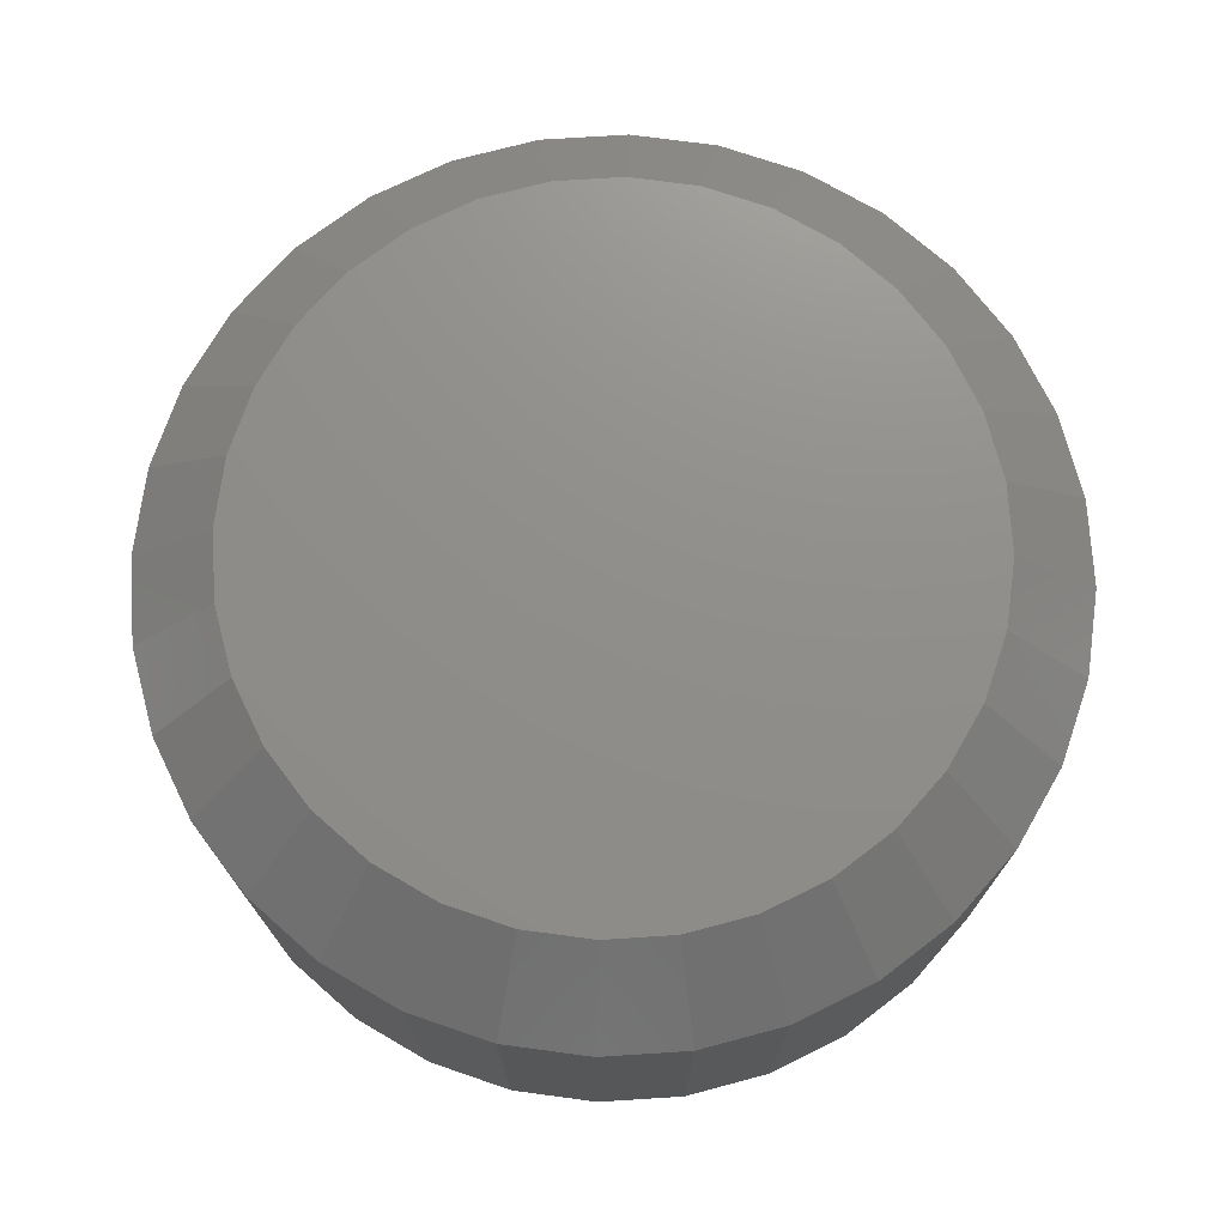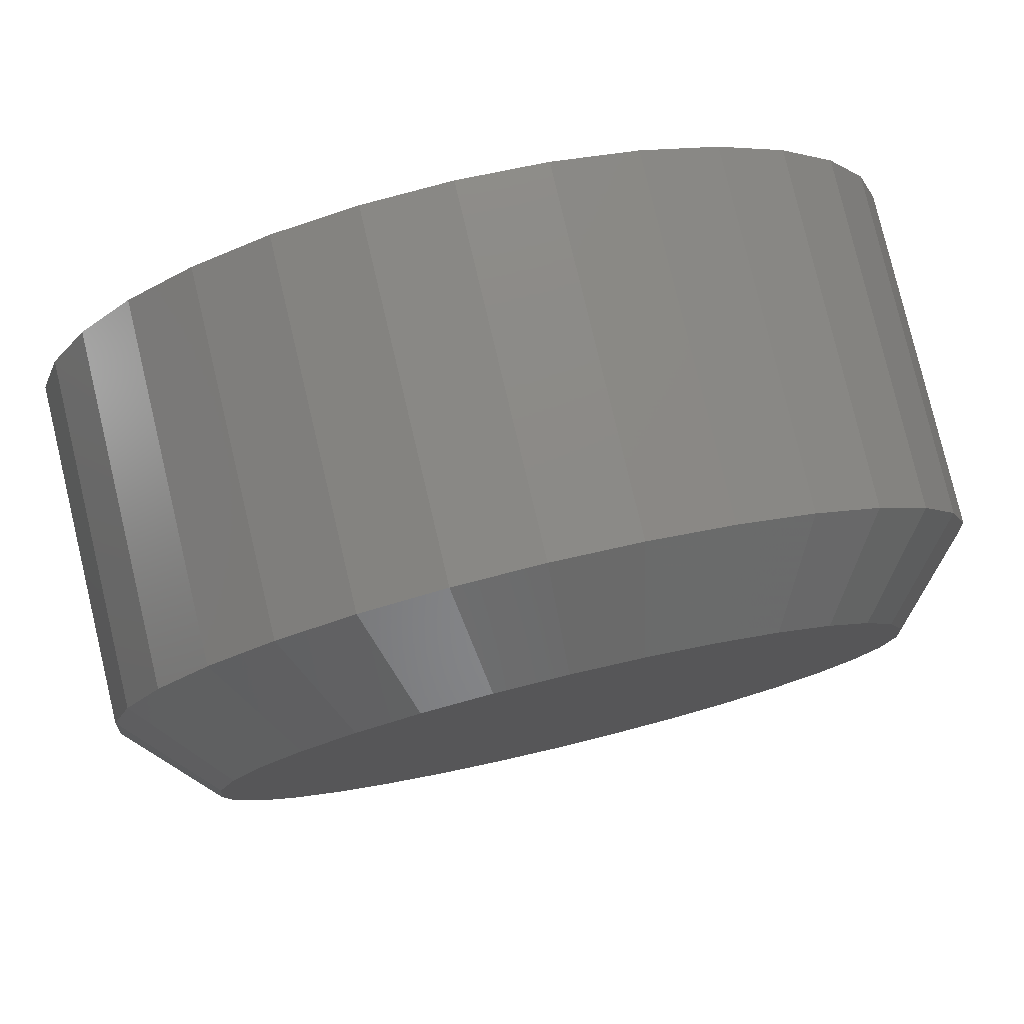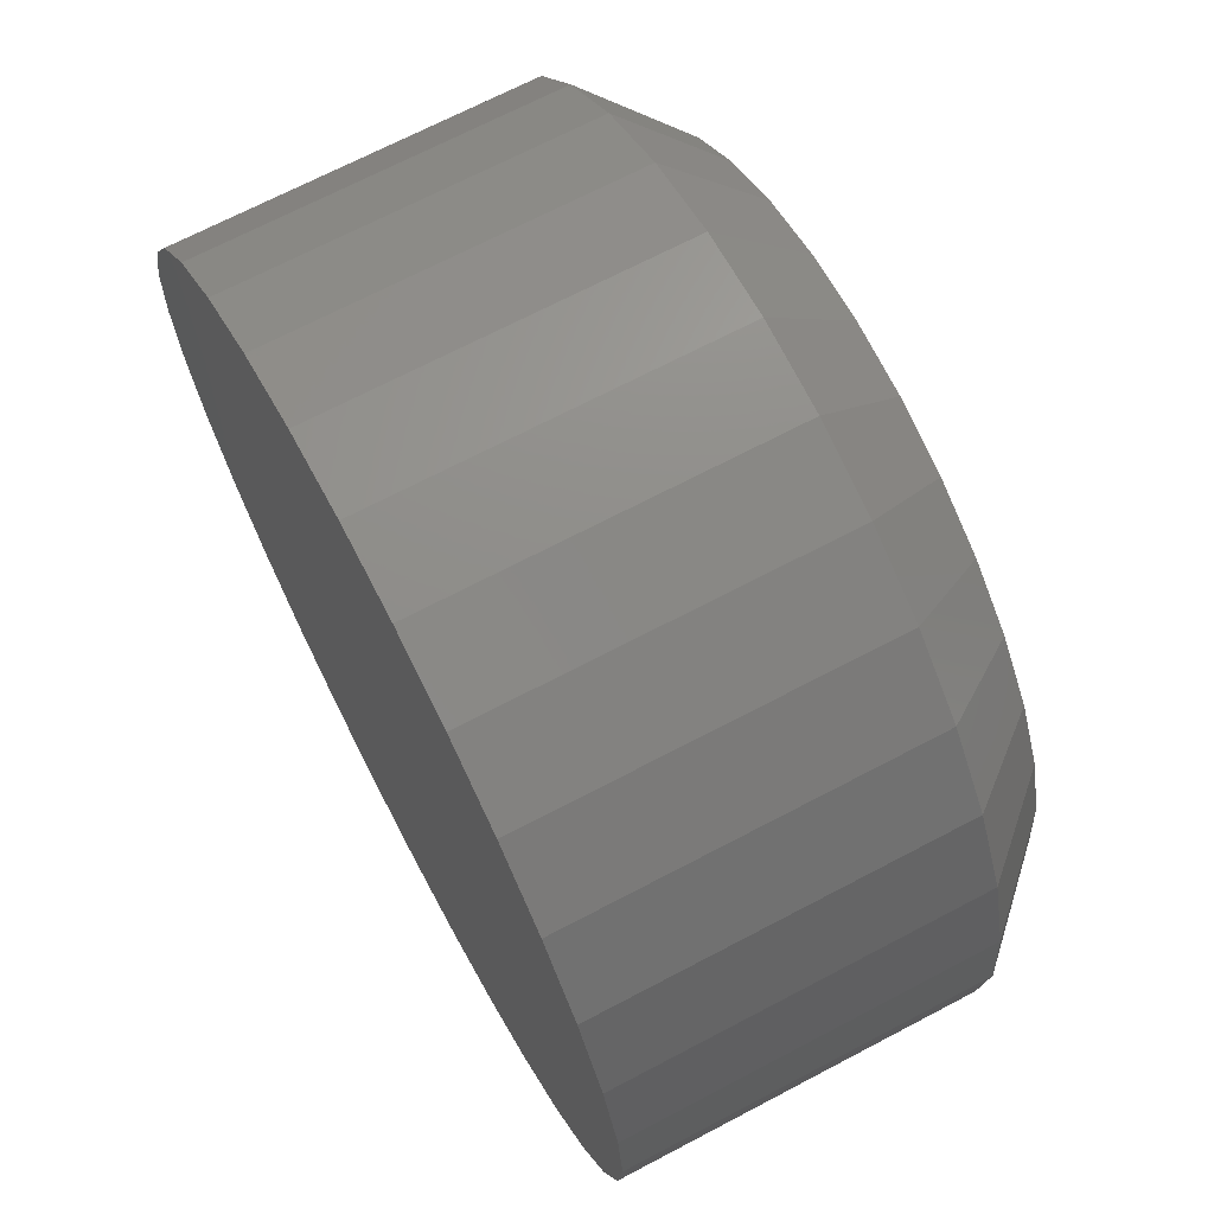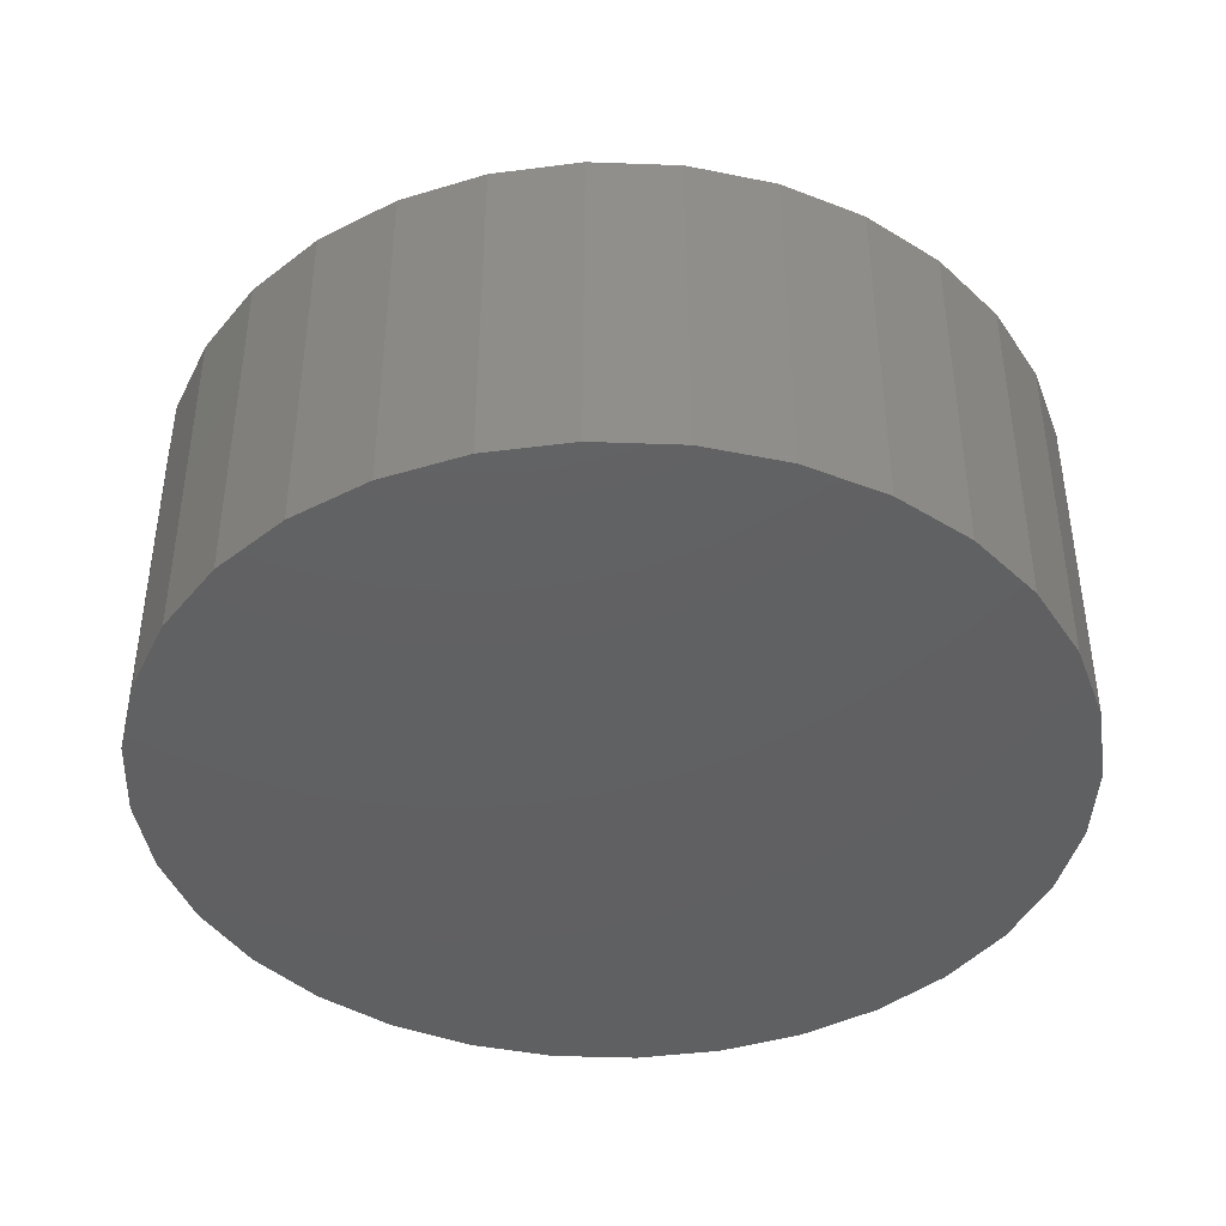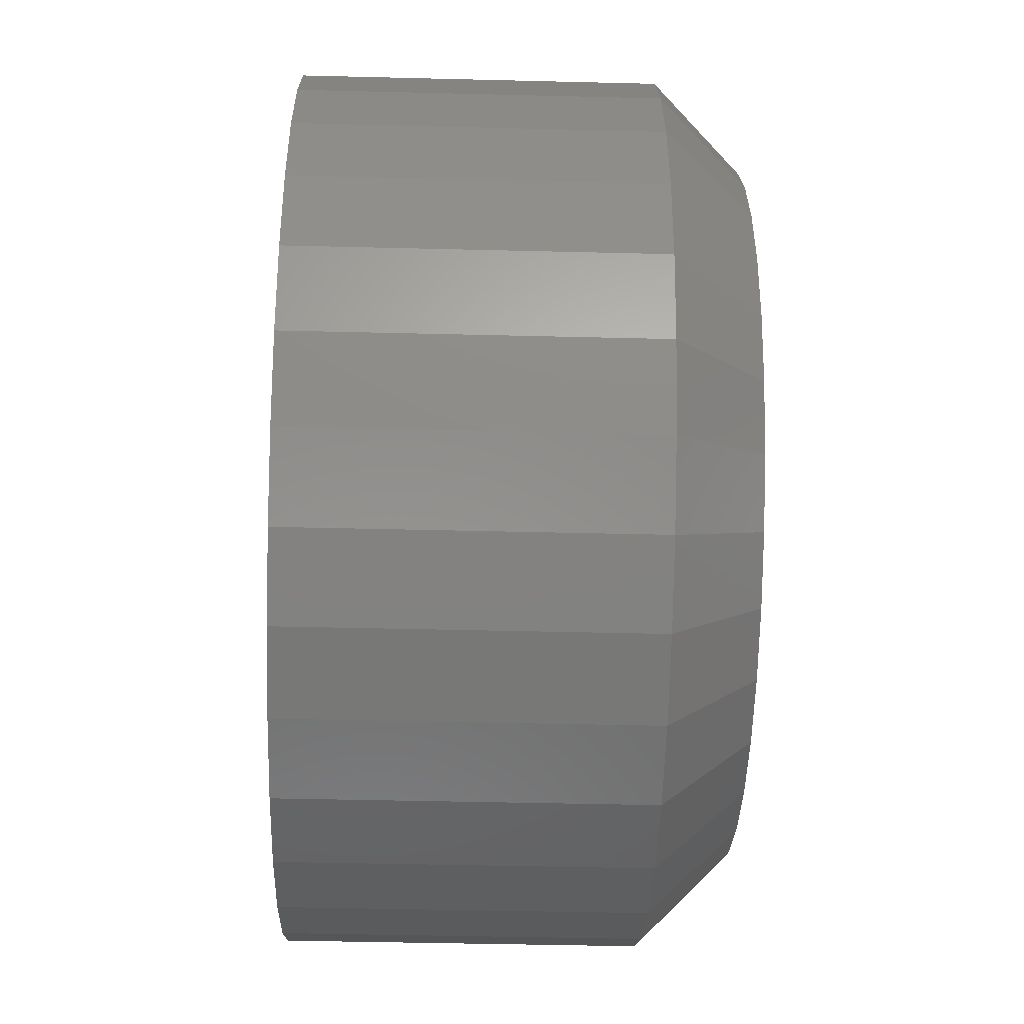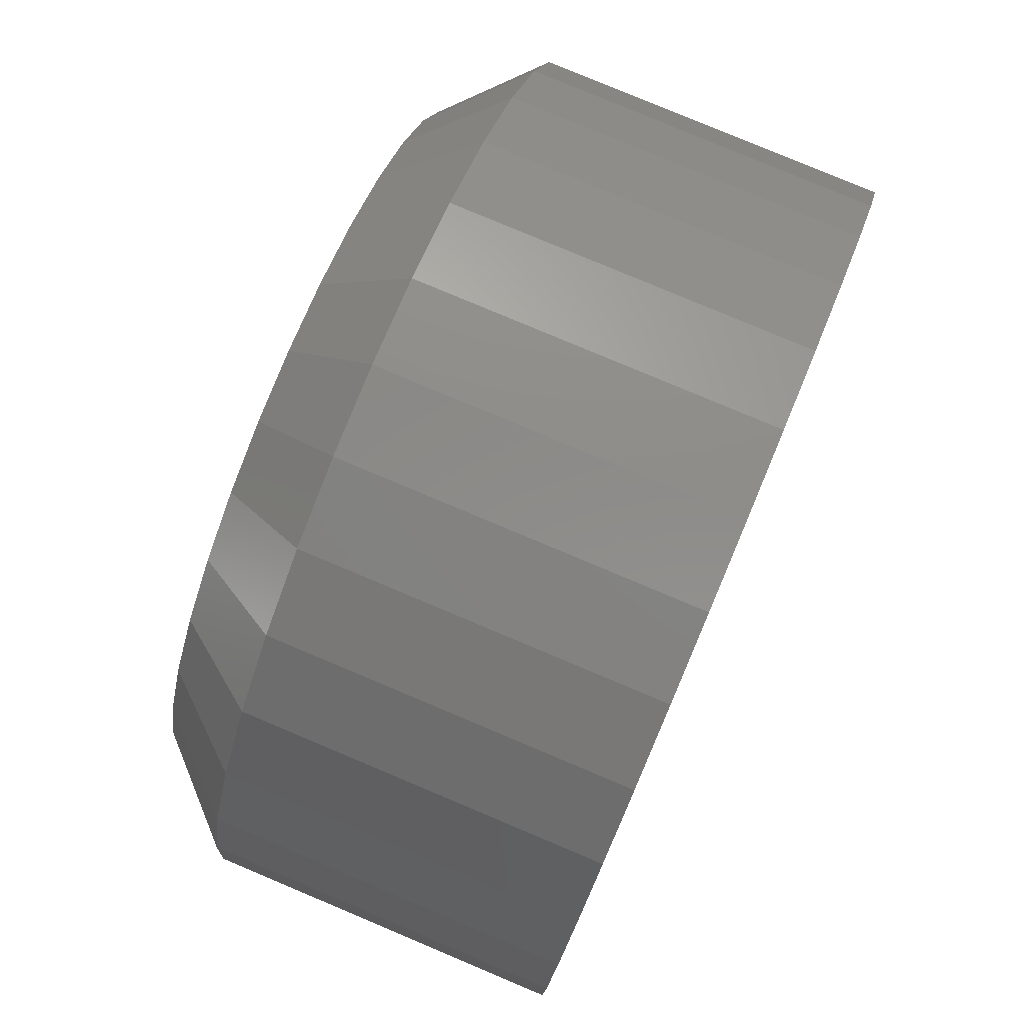
<metadata>
{"format":"stl","ext":"stl","renderer":"f3d","projection":"perspective","resolution":1024,"background":"white","views":[{"elev":73.3,"azim":-43.0,"up":"+Y"},{"elev":79.3,"azim":166.6,"up":"+Z"},{"elev":69.1,"azim":62.2,"up":"+Z"},{"elev":-42.2,"azim":-8.1,"up":"+Y"},{"elev":-42.8,"azim":88.3,"up":"+Z"},{"elev":79.9,"azim":-67.2,"up":"+Z"}]}
</metadata>
<code>
# stl→obj: 96 verts, 188 faces
v 0.6274 0 0.1398
v 0.6333 0 0.1416
v 0.6395 0 0.1422
v 0.6457 0 0.1416
v 0.6516 0 0.1398
v 0.6219 0 0.1369
v 0.6571 0 0.1369
v 0.6171 0 0.1329
v 0.6619 0 0.1329
v 0.6131 0 0.1281
v 0.6658 0 0.1281
v 0.6102 0 0.1226
v 0.6687 0 0.1226
v 0.6084 0 0.1167
v 0.6705 0 0.1167
v 0.6687 0 0.09841
v 0.6102 0 0.09841
v 0.6705 0 0.1043
v 0.6131 0 0.09294
v 0.6658 0 0.09294
v 0.6171 0 0.08814
v 0.6619 0 0.08814
v 0.6219 0 0.0842
v 0.6571 0 0.0842
v 0.6274 0 0.08128
v 0.6516 0 0.08128
v 0.6333 0 0.07947
v 0.6395 0 0.07887
v 0.6457 0 0.07947
v 0.6084 0 0.1043
v 0.6078 0 0.1105
v 0.6711 0 0.1105
v 0.6789 -0.007812 0.1105
v 0.6789 -0.03906 0.1105
v 0.6782 -0.007812 0.1028
v 0.6782 -0.03906 0.1028
v 0.6759 -0.007812 0.09542
v 0.6759 -0.03906 0.09542
v 0.6723 -0.007812 0.0886
v 0.6723 -0.03906 0.0886
v 0.6674 -0.007812 0.08261
v 0.6674 -0.03906 0.08261
v 0.6614 -0.007812 0.07771
v 0.6614 -0.03906 0.07771
v 0.6546 -0.007812 0.07406
v 0.6546 -0.03906 0.07406
v 0.6472 -0.007812 0.07181
v 0.6472 -0.03906 0.07181
v 0.6395 -0.007812 0.07105
v 0.6395 -0.03906 0.07105
v 0.6318 -0.007812 0.07181
v 0.6318 -0.03906 0.07181
v 0.6244 -0.007812 0.07406
v 0.6244 -0.03906 0.07406
v 0.6175 -0.007812 0.07771
v 0.6175 -0.03906 0.07771
v 0.6116 -0.007812 0.08261
v 0.6116 -0.03906 0.08261
v 0.6067 -0.007812 0.0886
v 0.6067 -0.03906 0.0886
v 0.603 -0.007812 0.09542
v 0.603 -0.03906 0.09542
v 0.6008 -0.007812 0.1028
v 0.6008 -0.03906 0.1028
v 0.6 -0.007812 0.1105
v 0.6 -0.03906 0.1105
v 0.6008 -0.007812 0.1182
v 0.6008 -0.03906 0.1182
v 0.603 -0.007812 0.1256
v 0.603 -0.03906 0.1256
v 0.6067 -0.007812 0.1325
v 0.6067 -0.03906 0.1325
v 0.6116 -0.007812 0.1384
v 0.6116 -0.03906 0.1384
v 0.6175 -0.007812 0.1433
v 0.6175 -0.03906 0.1433
v 0.6244 -0.007812 0.147
v 0.6244 -0.03906 0.147
v 0.6318 -0.007812 0.1492
v 0.6318 -0.03906 0.1492
v 0.6395 -0.007812 0.15
v 0.6395 -0.03906 0.15
v 0.6472 -0.007812 0.1492
v 0.6472 -0.03906 0.1492
v 0.6546 -0.007812 0.147
v 0.6546 -0.03906 0.147
v 0.6614 -0.007812 0.1433
v 0.6614 -0.03906 0.1433
v 0.6674 -0.007812 0.1384
v 0.6674 -0.03906 0.1384
v 0.6723 -0.007812 0.1325
v 0.6723 -0.03906 0.1325
v 0.6759 -0.007812 0.1256
v 0.6759 -0.03906 0.1256
v 0.6782 -0.007812 0.1182
v 0.6782 -0.03906 0.1182
f 1 2 3
f 1 3 4
f 5 1 4
f 6 1 5
f 7 6 5
f 8 6 7
f 9 8 7
f 10 8 9
f 11 10 9
f 12 10 11
f 13 12 11
f 14 12 13
f 15 14 13
f 16 17 18
f 19 17 16
f 20 19 16
f 21 19 20
f 22 21 20
f 23 21 22
f 24 23 22
f 25 23 24
f 26 25 24
f 27 25 26
f 28 27 26
f 29 28 26
f 17 30 18
f 18 30 31
f 18 31 32
f 32 31 14
f 32 14 15
f 33 34 35
f 35 34 36
f 35 36 37
f 37 36 38
f 37 38 39
f 39 38 40
f 39 40 41
f 41 40 42
f 41 42 43
f 43 42 44
f 43 44 45
f 45 44 46
f 45 46 47
f 47 46 48
f 47 48 49
f 49 48 50
f 49 50 51
f 51 50 52
f 51 52 53
f 53 52 54
f 53 54 55
f 55 54 56
f 55 56 57
f 57 56 58
f 57 58 59
f 59 58 60
f 59 60 61
f 61 60 62
f 61 62 63
f 63 62 64
f 63 64 65
f 65 64 66
f 65 66 67
f 67 66 68
f 67 68 69
f 69 68 70
f 69 70 71
f 71 70 72
f 71 72 73
f 73 72 74
f 73 74 75
f 75 74 76
f 75 76 77
f 77 76 78
f 77 78 79
f 79 78 80
f 79 80 81
f 81 80 82
f 81 82 83
f 83 82 84
f 83 84 85
f 85 84 86
f 85 86 87
f 87 86 88
f 87 88 89
f 89 88 90
f 89 90 91
f 91 90 92
f 91 92 93
f 93 92 94
f 93 94 95
f 95 94 96
f 95 96 33
f 33 96 34
f 32 95 33
f 32 15 95
f 65 14 31
f 65 67 14
f 13 93 95
f 13 95 15
f 11 89 91
f 91 93 11
f 11 93 13
f 5 85 87
f 5 87 7
f 87 9 7
f 4 81 83
f 83 85 4
f 4 85 5
f 1 77 79
f 1 79 2
f 79 3 2
f 6 73 75
f 75 77 6
f 6 77 1
f 12 69 71
f 12 71 10
f 71 8 10
f 67 69 14
f 14 69 12
f 89 11 9
f 9 87 89
f 81 4 3
f 3 79 81
f 73 6 8
f 8 71 73
f 31 63 65
f 31 30 63
f 33 18 32
f 33 35 18
f 17 61 63
f 17 63 30
f 19 57 59
f 59 61 19
f 19 61 17
f 25 53 55
f 25 55 23
f 55 21 23
f 27 49 51
f 51 53 27
f 27 53 25
f 26 45 47
f 26 47 29
f 47 28 29
f 24 41 43
f 43 45 24
f 24 45 26
f 16 37 39
f 16 39 20
f 39 22 20
f 35 37 18
f 18 37 16
f 57 19 21
f 21 55 57
f 49 27 28
f 28 47 49
f 41 24 22
f 22 39 41
f 82 80 78
f 84 82 78
f 84 78 86
f 86 78 76
f 86 76 88
f 88 76 74
f 88 74 90
f 90 74 72
f 90 72 92
f 92 72 70
f 92 70 94
f 94 70 68
f 94 68 96
f 36 62 38
f 38 62 60
f 38 60 40
f 40 60 58
f 40 58 42
f 42 58 56
f 42 56 44
f 44 56 54
f 44 54 46
f 46 54 52
f 46 52 50
f 46 50 48
f 96 68 34
f 34 68 66
f 34 66 36
f 36 66 64
f 36 64 62

</code>
